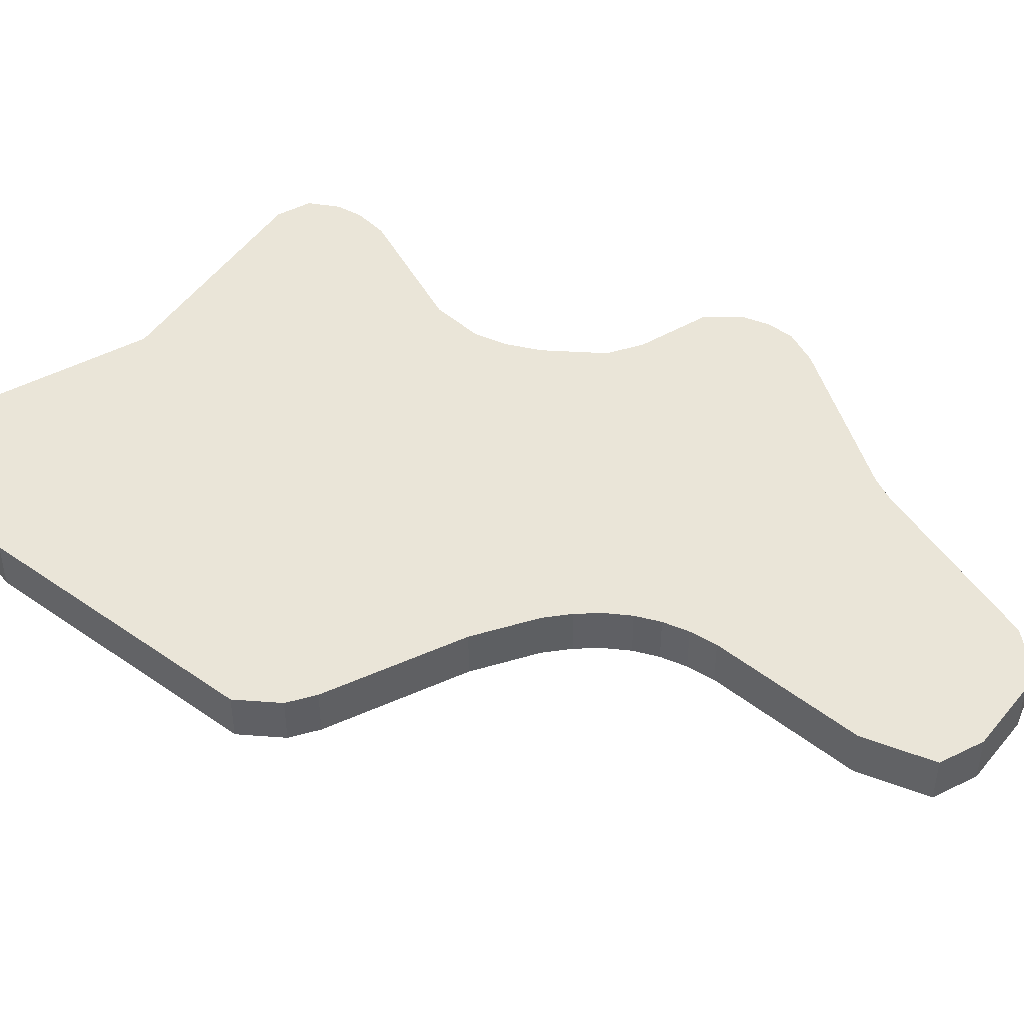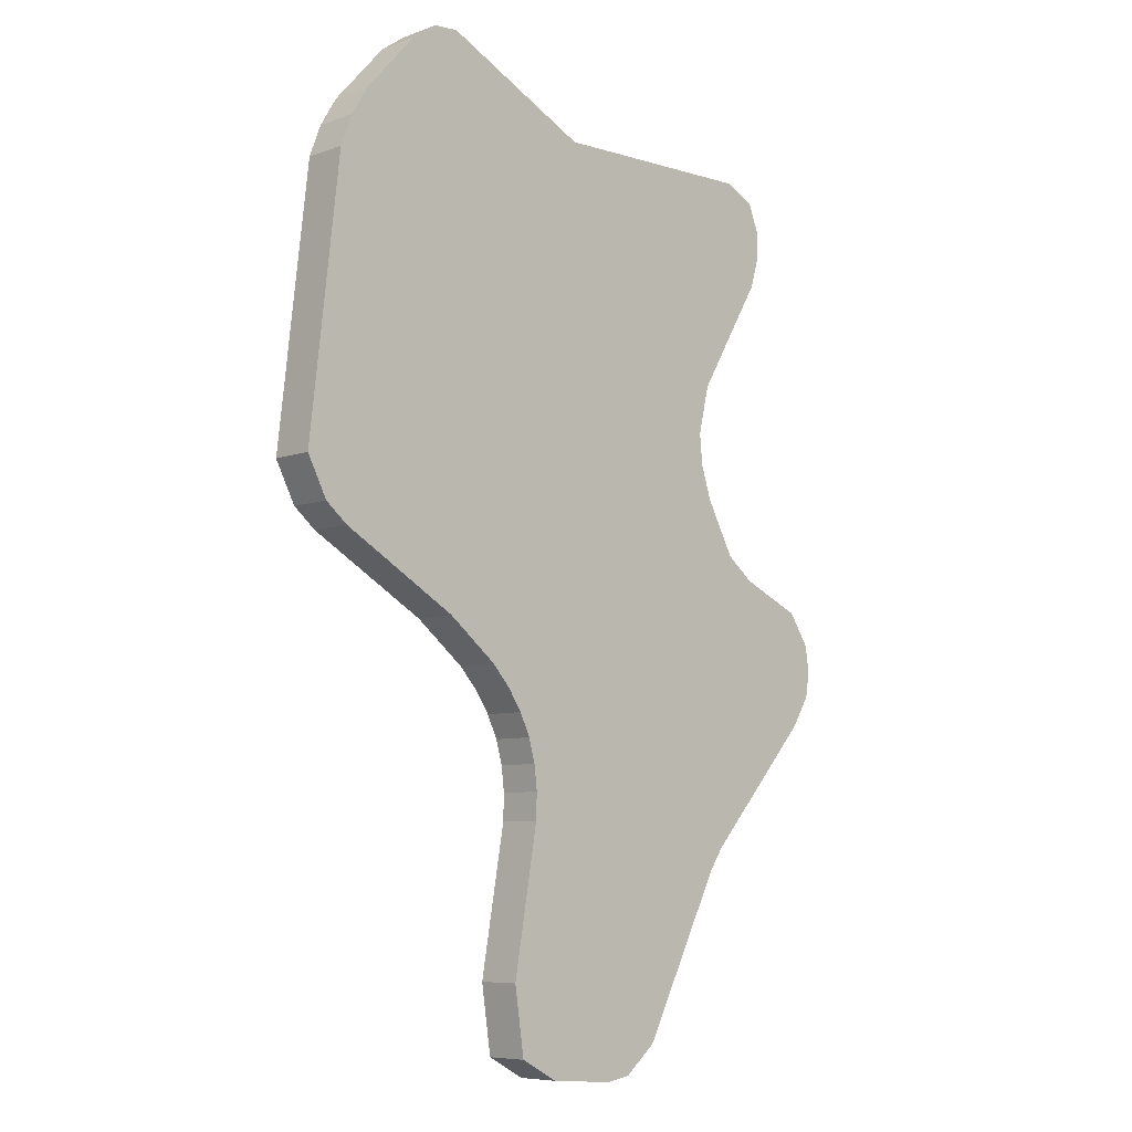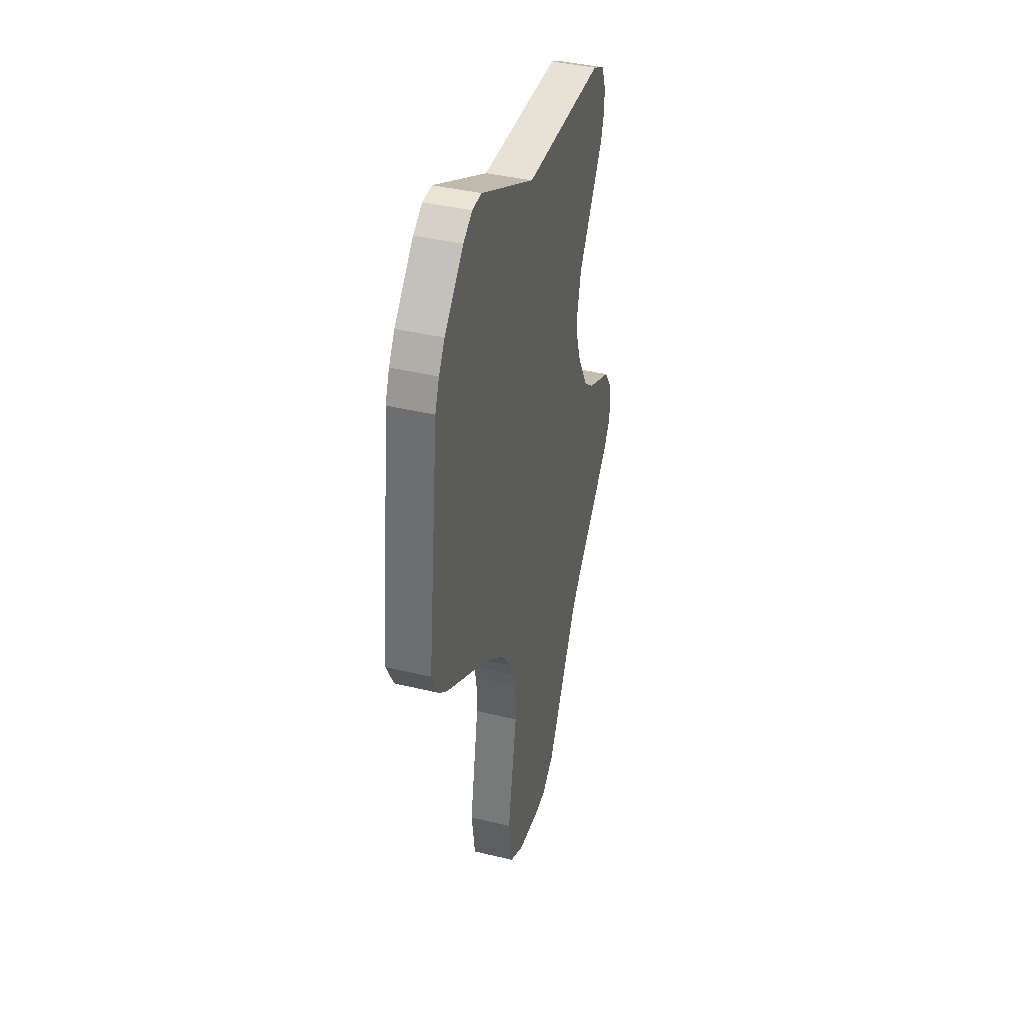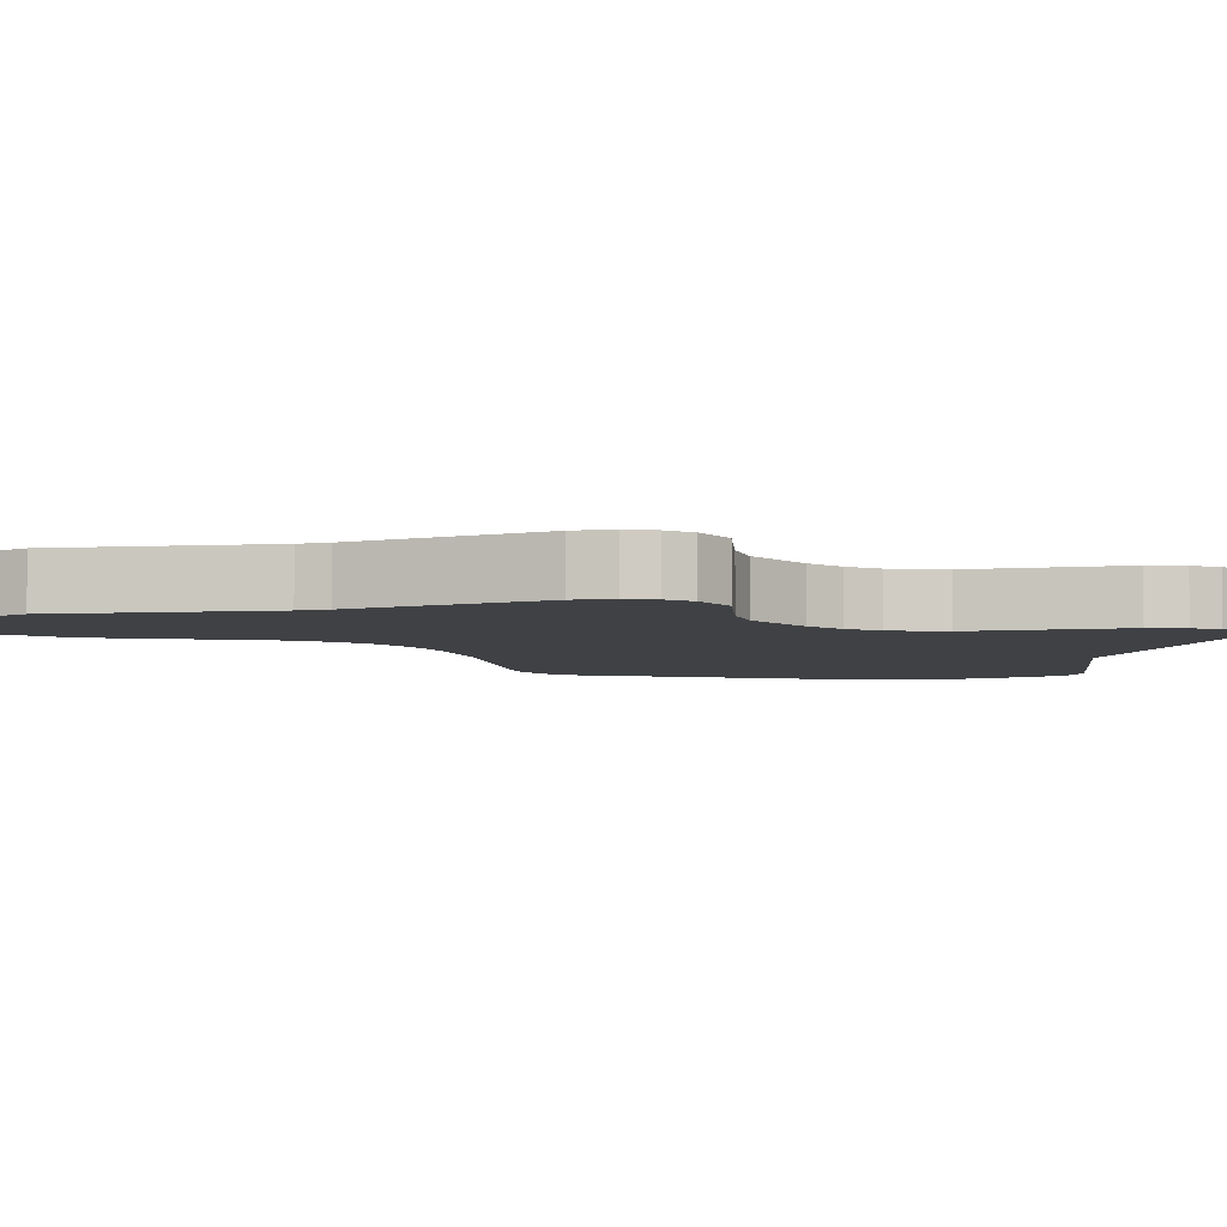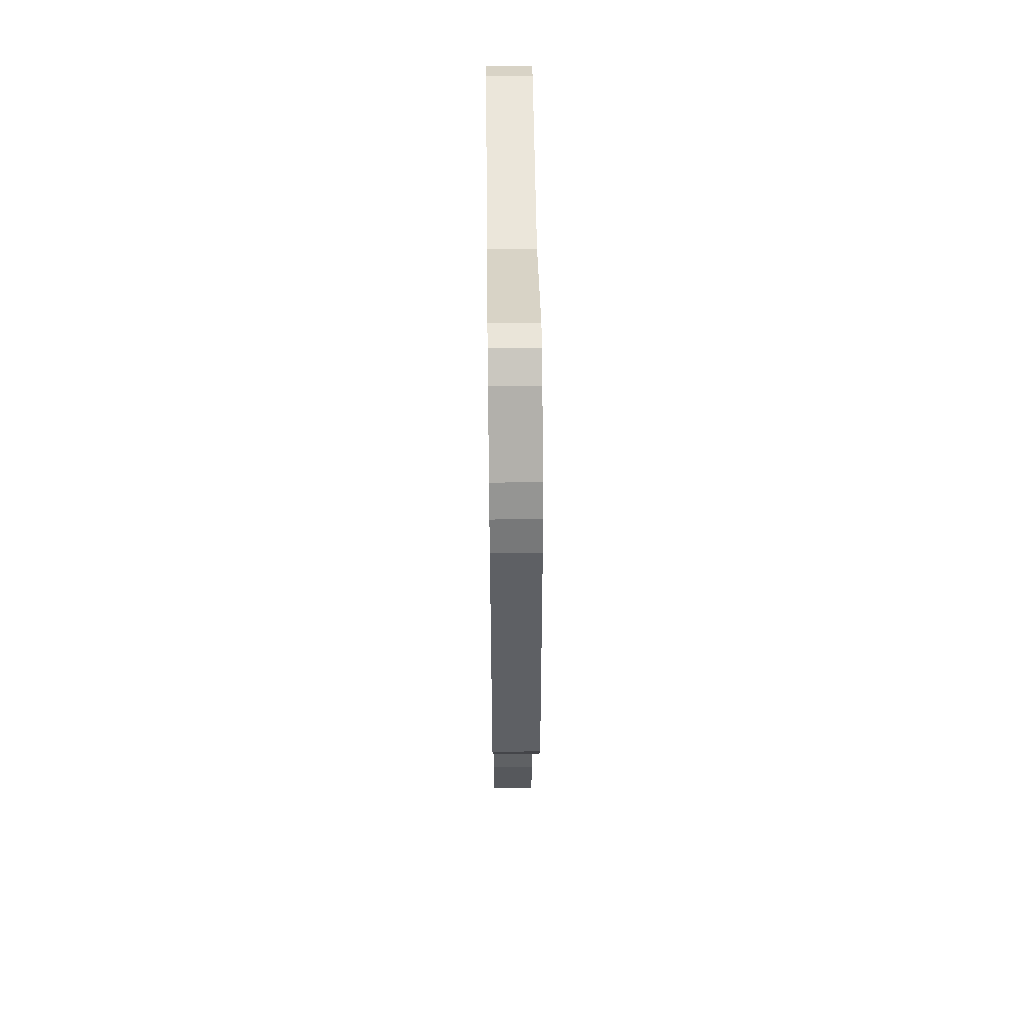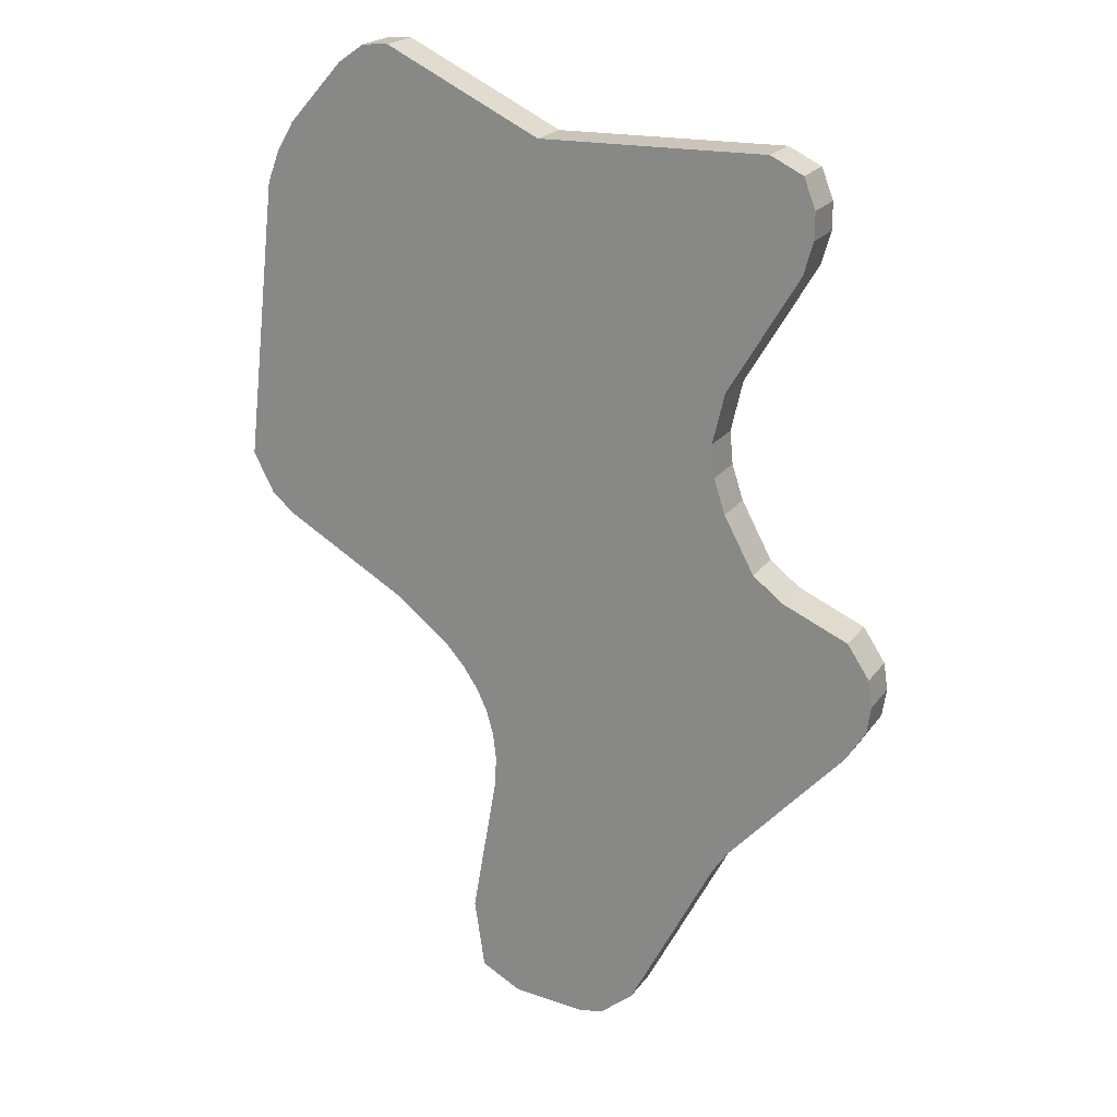
<metadata>
{"format":"obj","ext":"obj","renderer":"f3d","projection":"perspective","resolution":1024,"background":"white","views":[{"elev":45.0,"azim":122.5,"up":"+Y"},{"elev":-7.4,"azim":135.9,"up":"+Z"},{"elev":39.2,"azim":106.9,"up":"+Z"},{"elev":-5.3,"azim":-109.3,"up":"+Y"},{"elev":53.5,"azim":89.3,"up":"+Z"},{"elev":21.2,"azim":-154.1,"up":"+Z"}]}
</metadata>
<code>
o Debris3_path854
v 0.6235 -0.03863 -0.02424
v 0.0325 0.04415 0.6124
v 0.5853 -0.03863 -0.09775
v -0.3797 0.04415 0.621
v 0.5433 -0.03863 -0.1325
v 0.3192 -0.03863 -0.2607
v -0.4384 0.04415 0.5928
v 0.2242 -0.03863 -0.3355
v 0.1889 -0.03863 -0.3744
v -0.4599 0.04415 0.5387
v -0.4597 0.04415 0.4896
v 0.1613 -0.03863 -0.4148
v -0.4426 0.04415 0.4306
v -0.3142 0.04415 0.2161
v 0.1412 -0.03863 -0.457
v -0.2929 0.04415 0.1247
v 0.1286 -0.03863 -0.5015
v -0.2985 0.04415 0.06517
v -0.319 0.04415 0.002267
v 0.1231 -0.03863 -0.5485
v -0.374 0.04415 -0.09862
v 0.1245 -0.03863 -0.5985
v -0.4278 0.04415 -0.1403
v -0.5483 0.04415 -0.1926
v 0.1717 -0.03863 -0.8686
v 0.1528 -0.03863 -0.9951
v 0.0798 -0.03863 -1.034
v -0.04892 -0.03863 -1.044
v -0.5881 0.04415 -0.2524
v -0.5955 0.04415 -0.3015
v -0.0961 -0.03863 -1.035
v -0.1577 -0.03863 -0.984
v -0.5882 0.04415 -0.3512
v -0.315 -0.03863 -0.6799
v -0.5535 0.04415 -0.4069
v -0.3429 0.04415 -0.6394
v -0.315 0.04415 -0.6799
v -0.1577 0.04415 -0.984
v -0.3429 -0.03863 -0.6394
v -0.5535 -0.03863 -0.4069
v -0.0961 0.04415 -1.035
v -0.5882 -0.03863 -0.3512
v -0.04892 0.04415 -1.044
v -0.5955 -0.03863 -0.3015
v 0.0798 0.04415 -1.034
v -0.5881 -0.03863 -0.2524
v -0.5483 -0.03863 -0.1926
v -0.4278 -0.03863 -0.1403
v 0.1528 0.04415 -0.9951
v -0.374 -0.03863 -0.09862
v -0.319 -0.03863 0.002267
v -0.2985 -0.03863 0.06517
v 0.1717 0.04415 -0.8686
v 0.1245 0.04415 -0.5985
v 0.1231 0.04415 -0.5485
v 0.1286 0.04415 -0.5015
v 0.1412 0.04415 -0.457
v 0.1613 0.04415 -0.4148
v 0.1889 0.04415 -0.3744
v 0.2242 0.04415 -0.3355
v 0.3192 0.04415 -0.2607
v 0.5433 0.04415 -0.1325
v 0.5853 0.04415 -0.09775
v -0.2929 -0.03863 0.1247
v -0.3142 -0.03863 0.2161
v -0.4426 -0.03863 0.4306
v 0.6235 0.04415 -0.02424
v -0.4597 -0.03863 0.4896
v 0.5648 0.04415 0.4893
v 0.5426 0.04415 0.5478
v 0.5112 0.04415 0.6006
v 0.4114 0.04415 0.7118
v -0.4599 -0.03863 0.5387
v -0.4384 -0.03863 0.5928
v 0.3639 0.04415 0.7448
v -0.3797 -0.03863 0.621
v 0.0325 -0.03863 0.6124
v 0.3158 0.04415 0.7484
v 0.5648 -0.03863 0.4893
v 0.5426 -0.03863 0.5478
v 0.5112 -0.03863 0.6006
v 0.4114 -0.03863 0.7118
v 0.3639 -0.03863 0.7448
v 0.3158 -0.03863 0.7484
f 38 41 31
f 61 62 5
f 7 10 73
f 58 59 9
f 41 43 28
f 67 69 79
f 18 19 51
f 55 54 37
f 35 36 39
f 43 45 27
f 70 71 81
f 25 32 28
f 4 7 74
f 23 24 47
f 45 49 26
f 59 60 8
f 2 4 76
f 49 53 25
f 72 75 83
f 62 63 3
f 33 35 40
f 13 14 65
f 78 2 77
f 30 33 42
f 37 38 32
f 75 78 84
f 71 72 82
f 24 29 46
f 36 37 34
f 21 23 48
f 60 61 6
f 53 54 22
f 63 67 1
f 29 30 44
f 10 11 68
f 54 55 20
f 19 21 50
f 69 70 80
f 55 56 17
f 16 18 52
f 56 57 15
f 14 16 64
f 57 58 12
f 11 13 66
f 38 31 32
f 61 5 6
f 7 73 74
f 58 9 12
f 41 28 31
f 67 79 1
f 18 51 52
f 63 62 67
f 67 62 69
f 69 2 70
f 70 2 71
f 71 78 72
f 72 78 75
f 78 71 2
f 2 13 4
f 4 10 7
f 2 14 13
f 10 4 11
f 11 4 13
f 2 16 14
f 61 2 62
f 62 2 69
f 2 61 16
f 16 61 18
f 60 18 61
f 60 19 18
f 59 19 60
f 19 59 21
f 58 57 21
f 58 21 59
f 21 36 23
f 57 36 21
f 23 35 24
f 24 30 29
f 35 33 30
f 24 35 30
f 35 23 36
f 37 54 38
f 38 43 41
f 38 53 43
f 54 53 38
f 36 55 37
f 57 56 36
f 43 53 45
f 45 53 49
f 56 55 36
f 35 39 40
f 43 27 28
f 70 81 80
f 79 5 1
f 1 5 3
f 5 77 6
f 79 77 5
f 81 77 80
f 80 77 79
f 83 84 82
f 82 84 81
f 77 81 84
f 74 73 76
f 76 66 77
f 66 65 77
f 68 76 73
f 66 76 68
f 64 77 65
f 6 52 8
f 52 51 8
f 8 51 9
f 64 6 77
f 52 6 64
f 9 50 12
f 51 50 9
f 12 50 15
f 46 44 47
f 47 40 48
f 44 40 47
f 48 39 50
f 50 39 15
f 15 39 17
f 40 44 42
f 39 48 40
f 17 39 20
f 22 32 25
f 25 27 26
f 39 34 20
f 20 34 22
f 31 28 32
f 32 22 34
f 25 28 27
f 4 74 76
f 23 47 48
f 45 26 27
f 59 8 9
f 2 76 77
f 49 25 26
f 72 83 82
f 62 3 5
f 33 40 42
f 13 65 66
f 78 77 84
f 30 42 44
f 37 32 34
f 75 84 83
f 71 82 81
f 24 46 47
f 36 34 39
f 21 48 50
f 60 6 8
f 53 22 25
f 63 1 3
f 29 44 46
f 10 68 73
f 54 20 22
f 19 50 51
f 69 80 79
f 55 17 20
f 16 52 64
f 56 15 17
f 14 64 65
f 57 12 15
f 11 66 68

</code>
